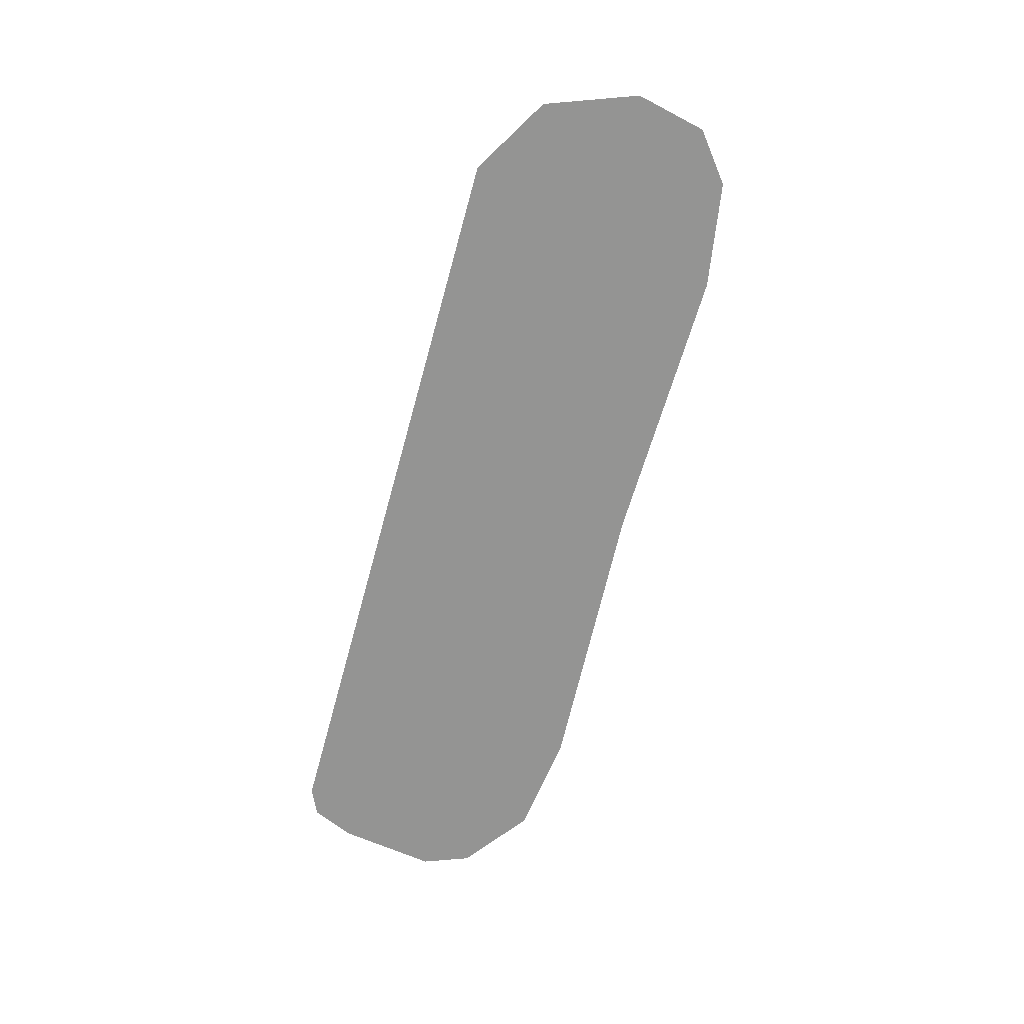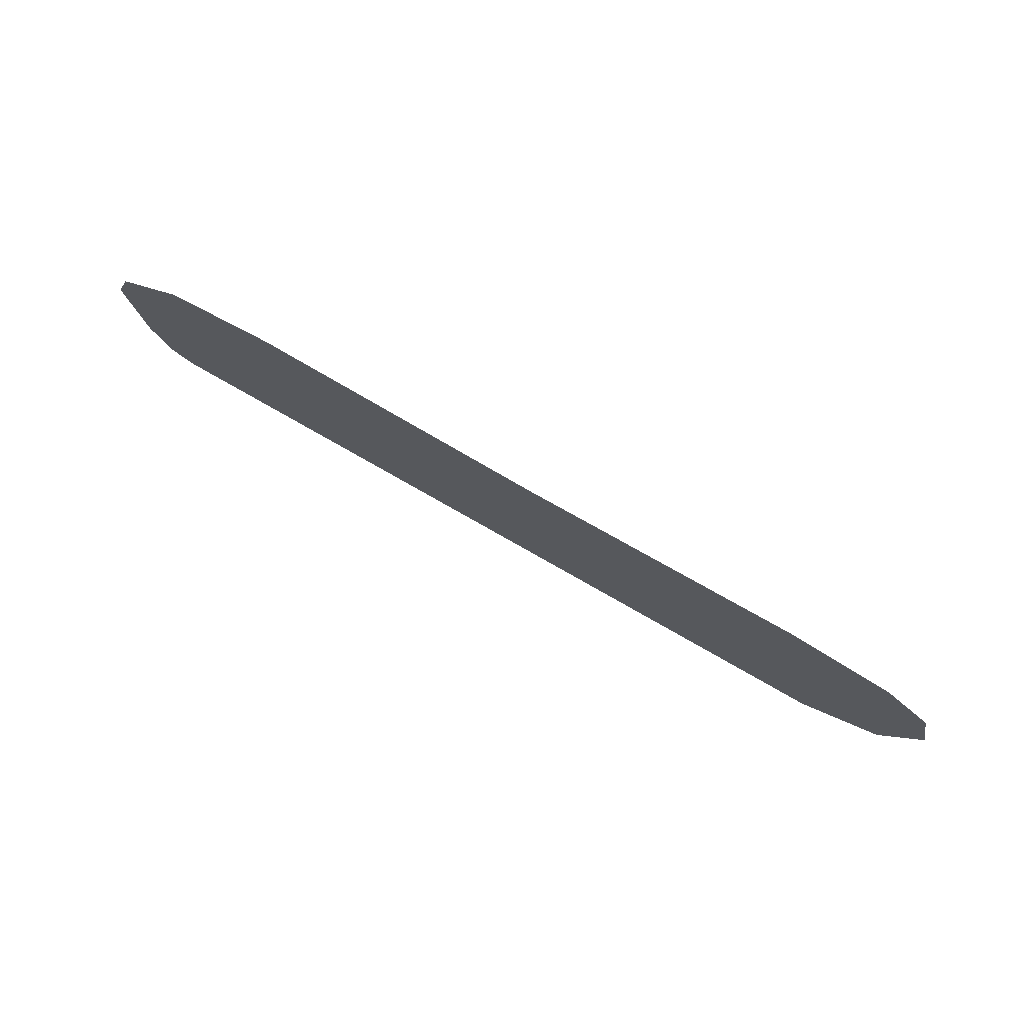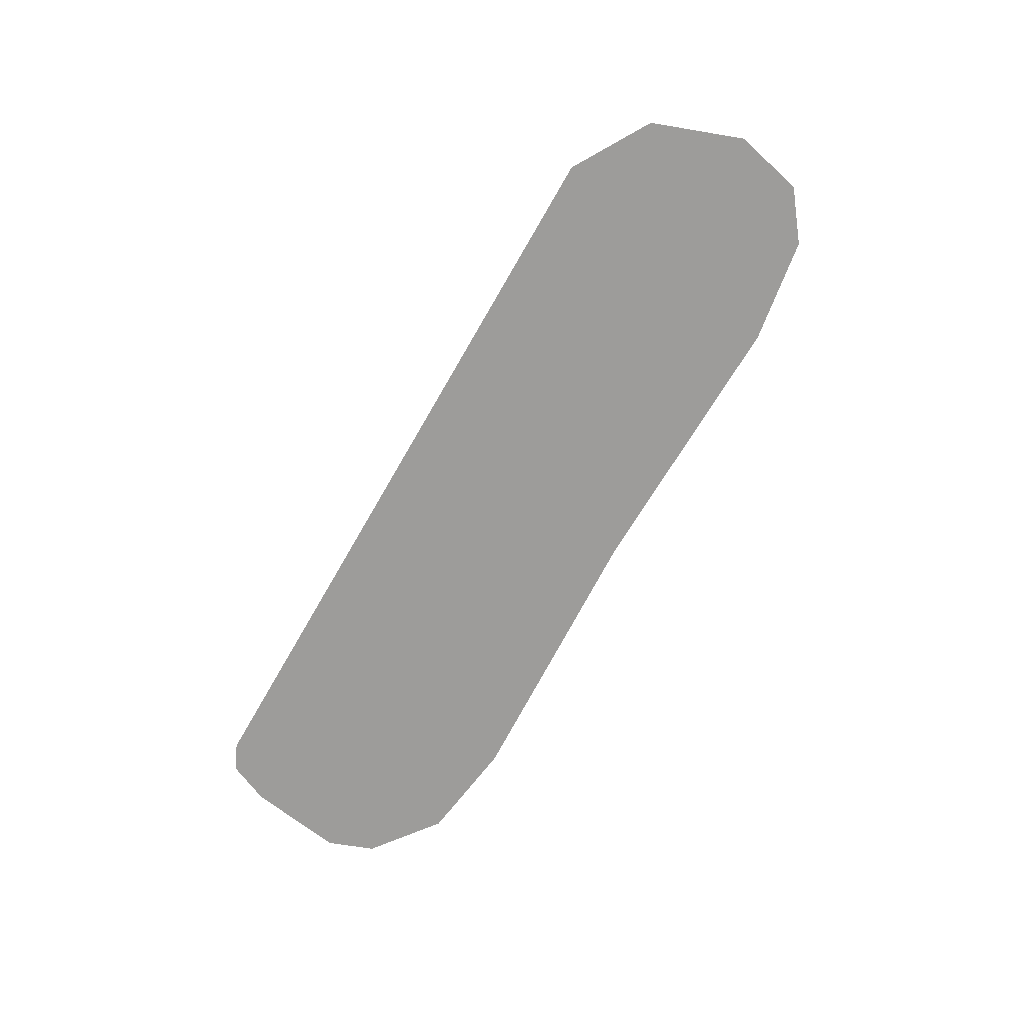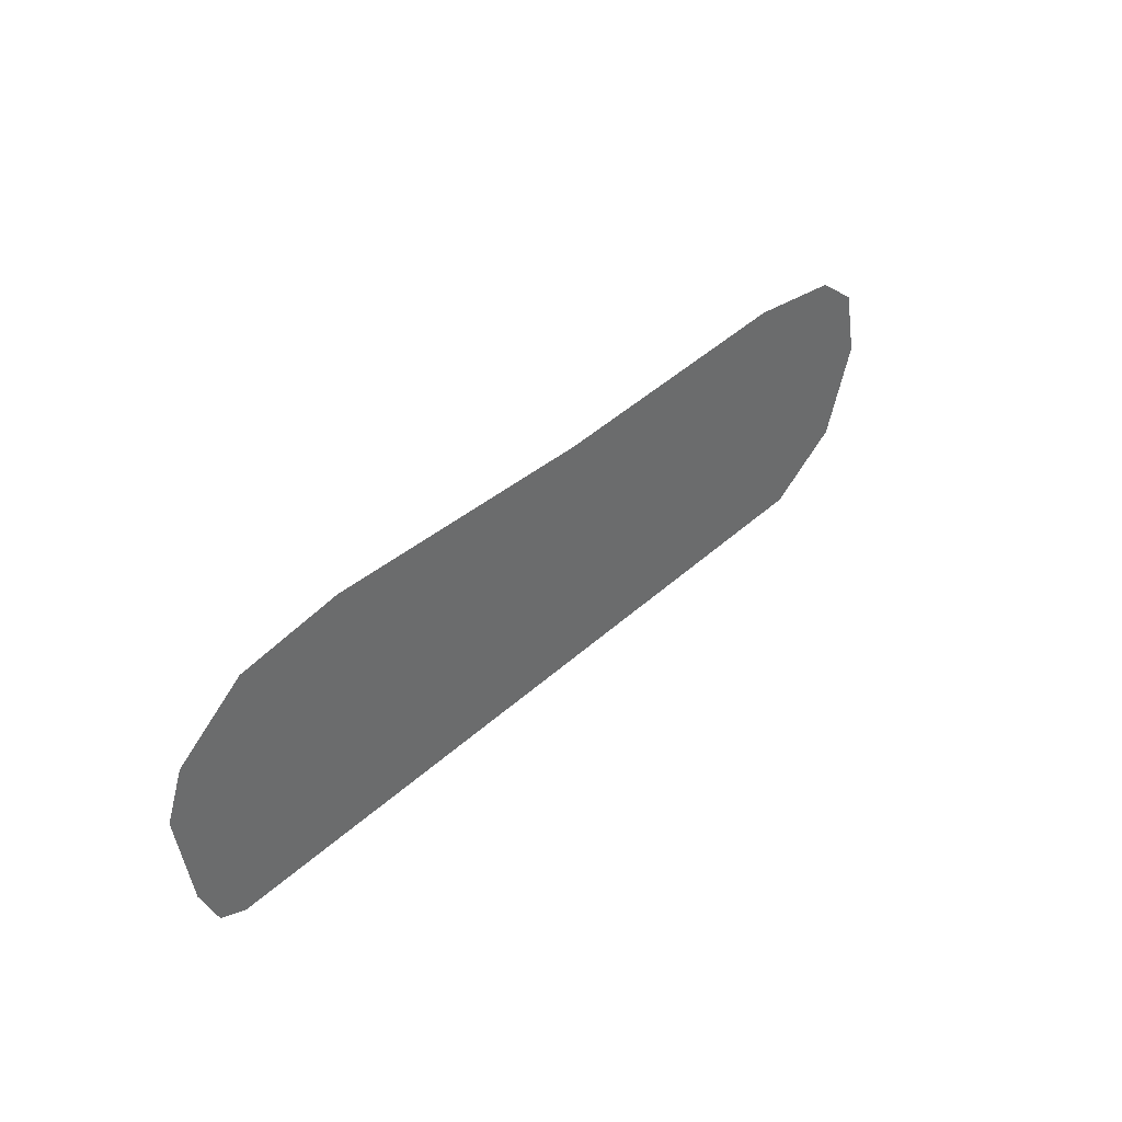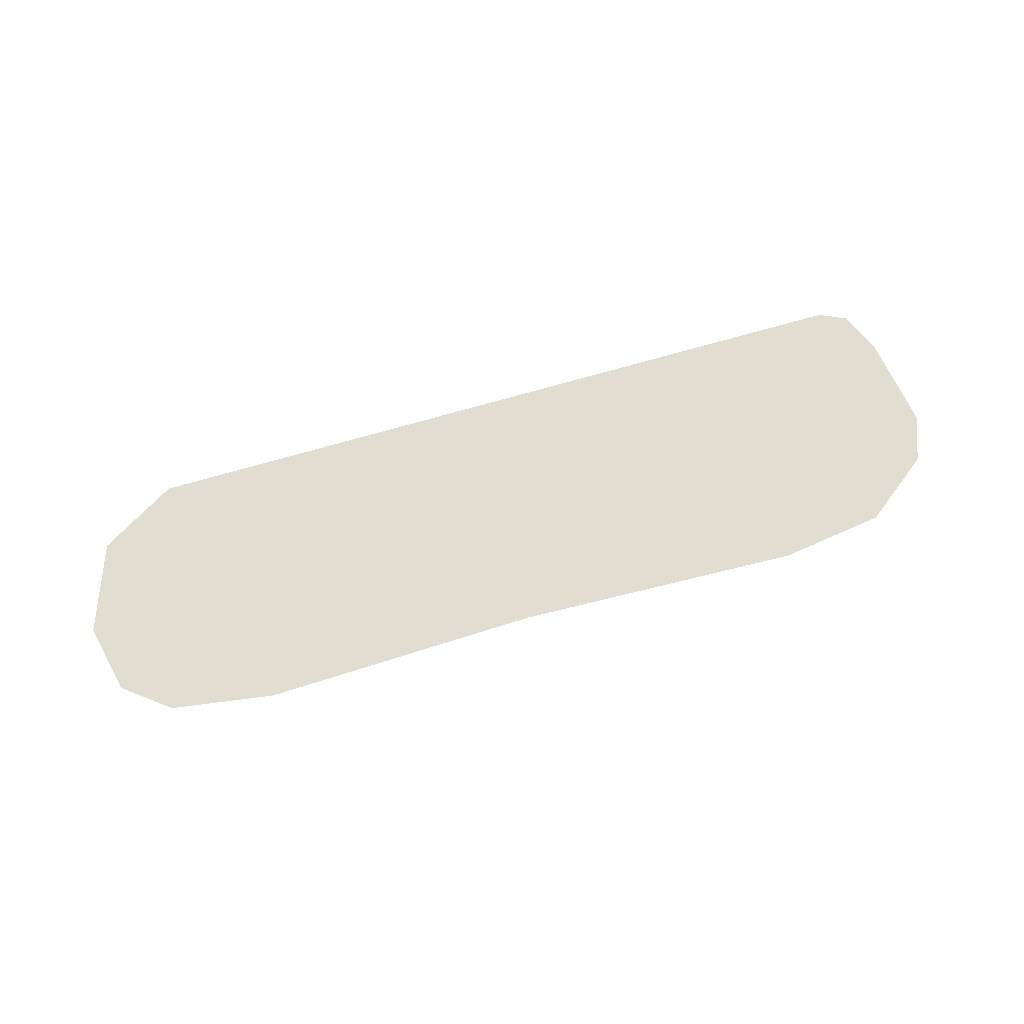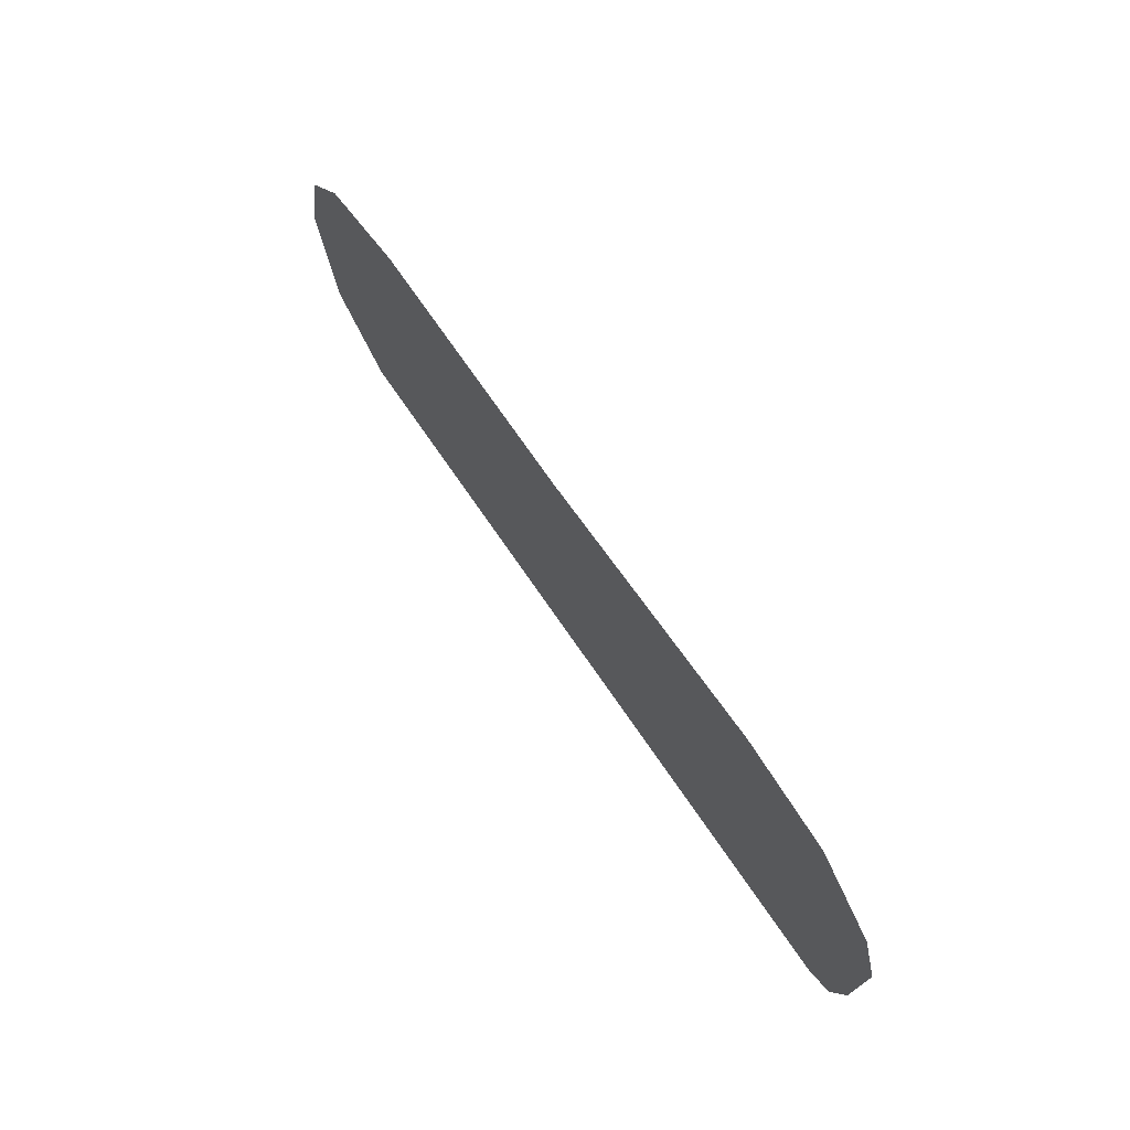
<metadata>
{"format":"obj","ext":"obj","renderer":"f3d","projection":"perspective","resolution":1024,"background":"white","views":[{"elev":-67.0,"azim":74.7,"up":"+Z"},{"elev":76.0,"azim":29.8,"up":"+Y"},{"elev":-70.0,"azim":60.2,"up":"+Z"},{"elev":39.2,"azim":-48.8,"up":"+Y"},{"elev":68.8,"azim":163.6,"up":"+Z"},{"elev":62.1,"azim":-122.7,"up":"+Y"}]}
</metadata>
<code>
g Cat3_foot_mesh
v 0.06633 0.04851 0
v 0.09734 -0.004737 0
v 0.08958 0.03026 0
v 0.08083 -0.04949 0
v 0.01433 0.05676 0
v 0.04183 -0.07274 0
v -0.1257 0.05351 0
v -0.3362 -0.07274 0
v -0.2699 0.05951 0
v -0.3232 0.05226 0
v -0.3589 -0.04524 0
v -0.3497 -0.06649 0
v -0.3662 0.003262 0
v -0.3574 0.02651 0
g Cat3_foot_mesh_0
f 3 2 1
f 1 2 4
f 1 4 5
f 5 4 6
f 7 5 6
f 7 6 8
f 8 9 7
f 8 10 9
f 8 11 10
f 11 8 12
f 10 11 13
f 14 10 13

</code>
